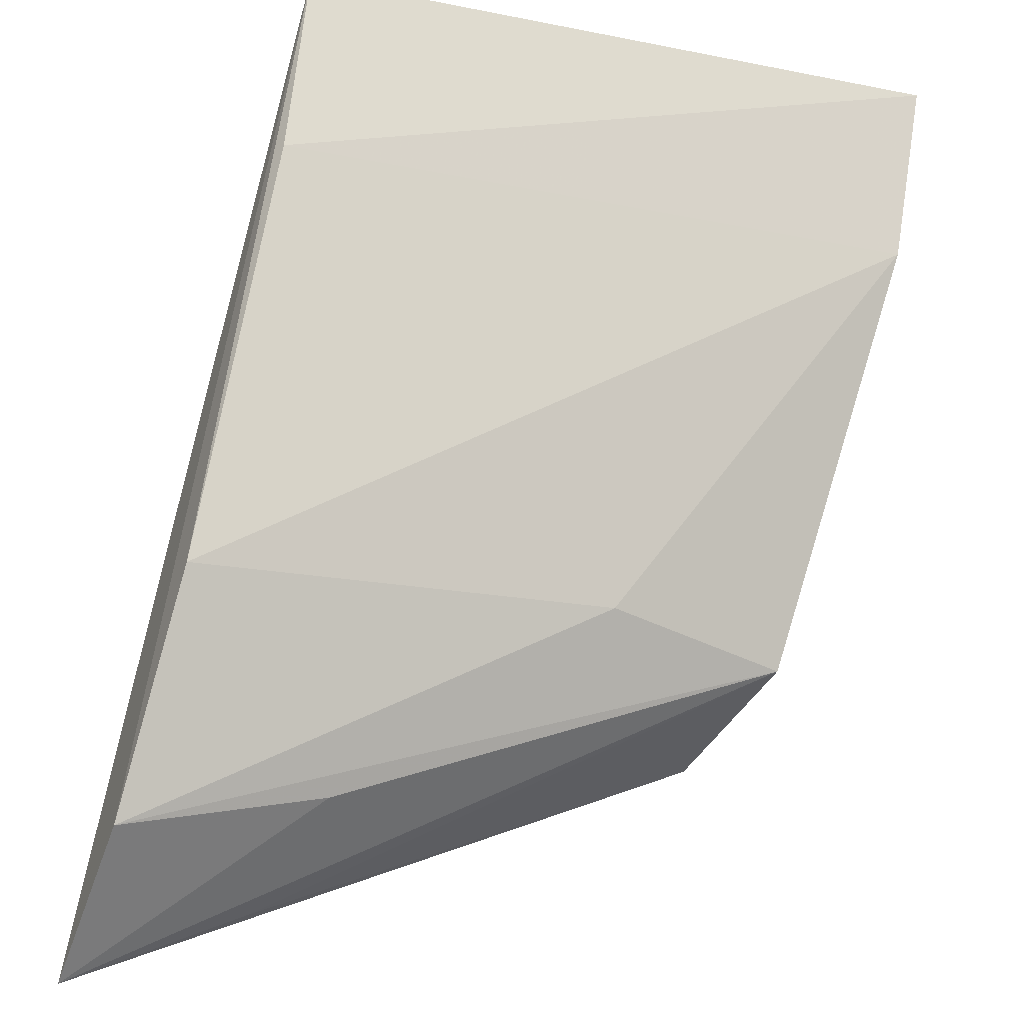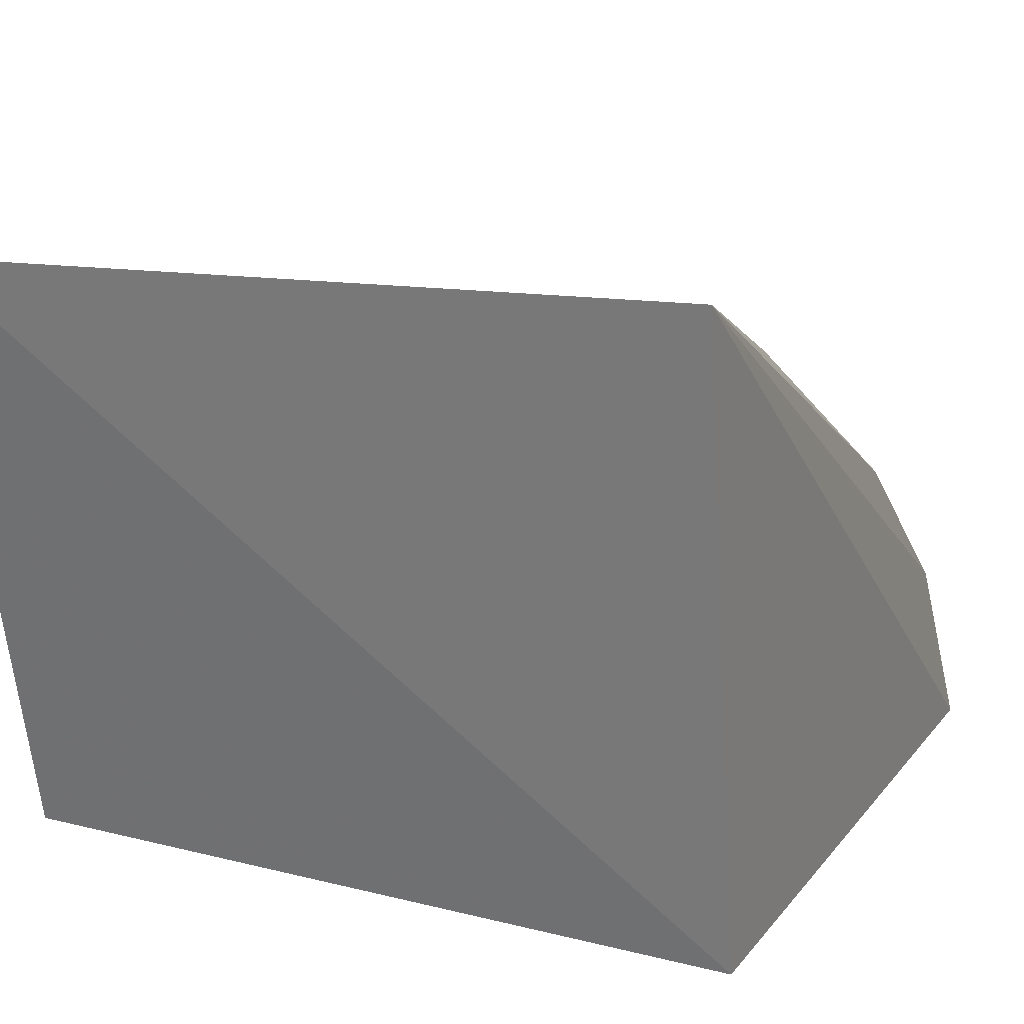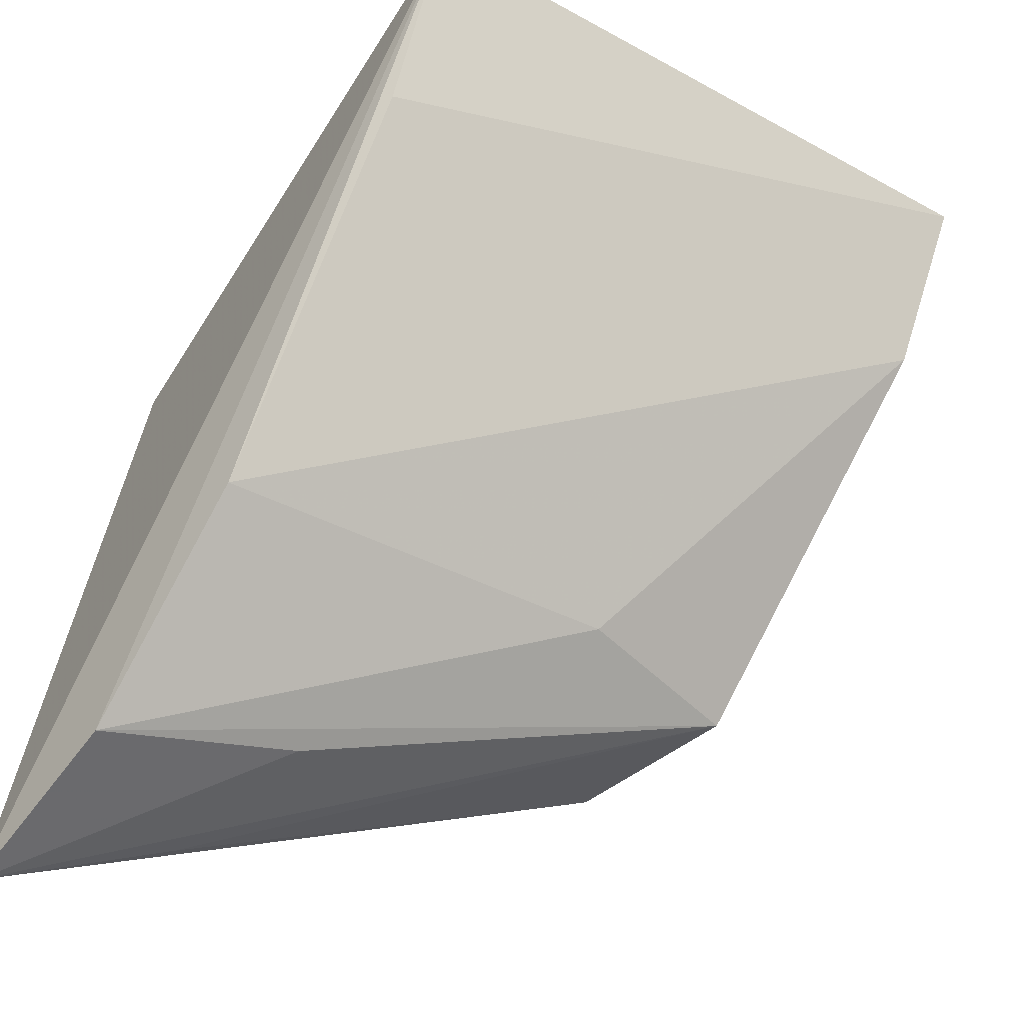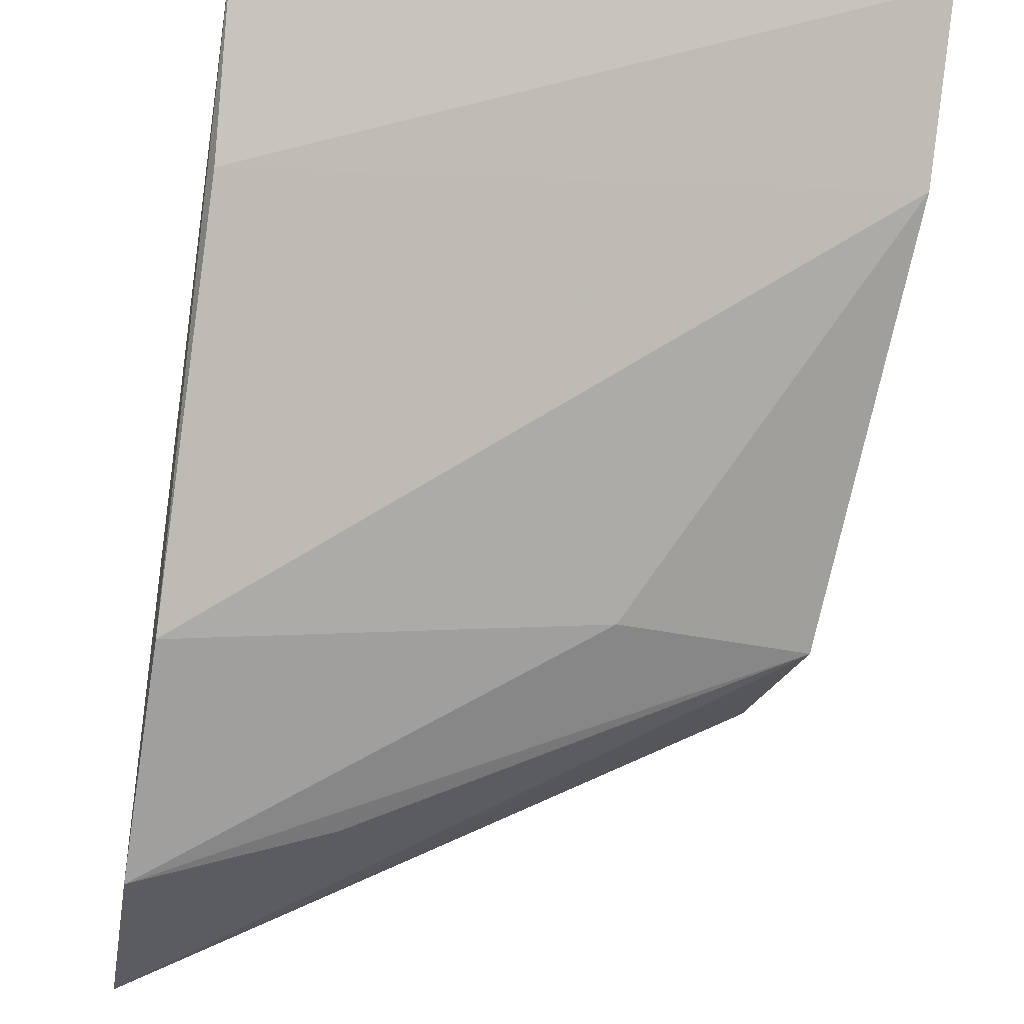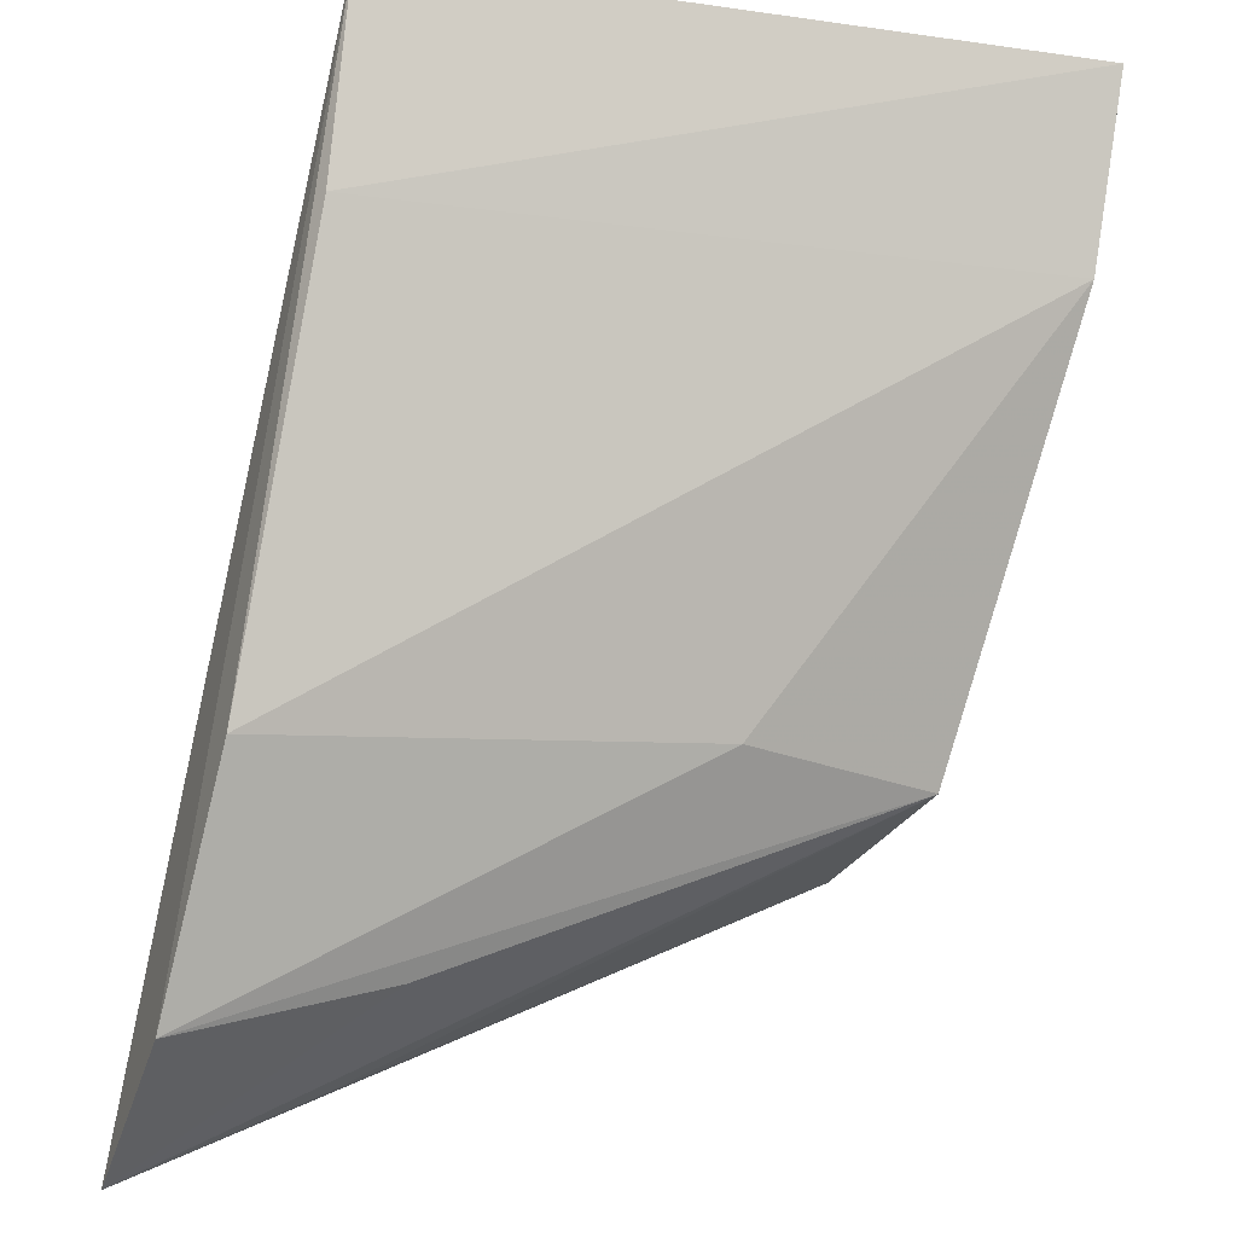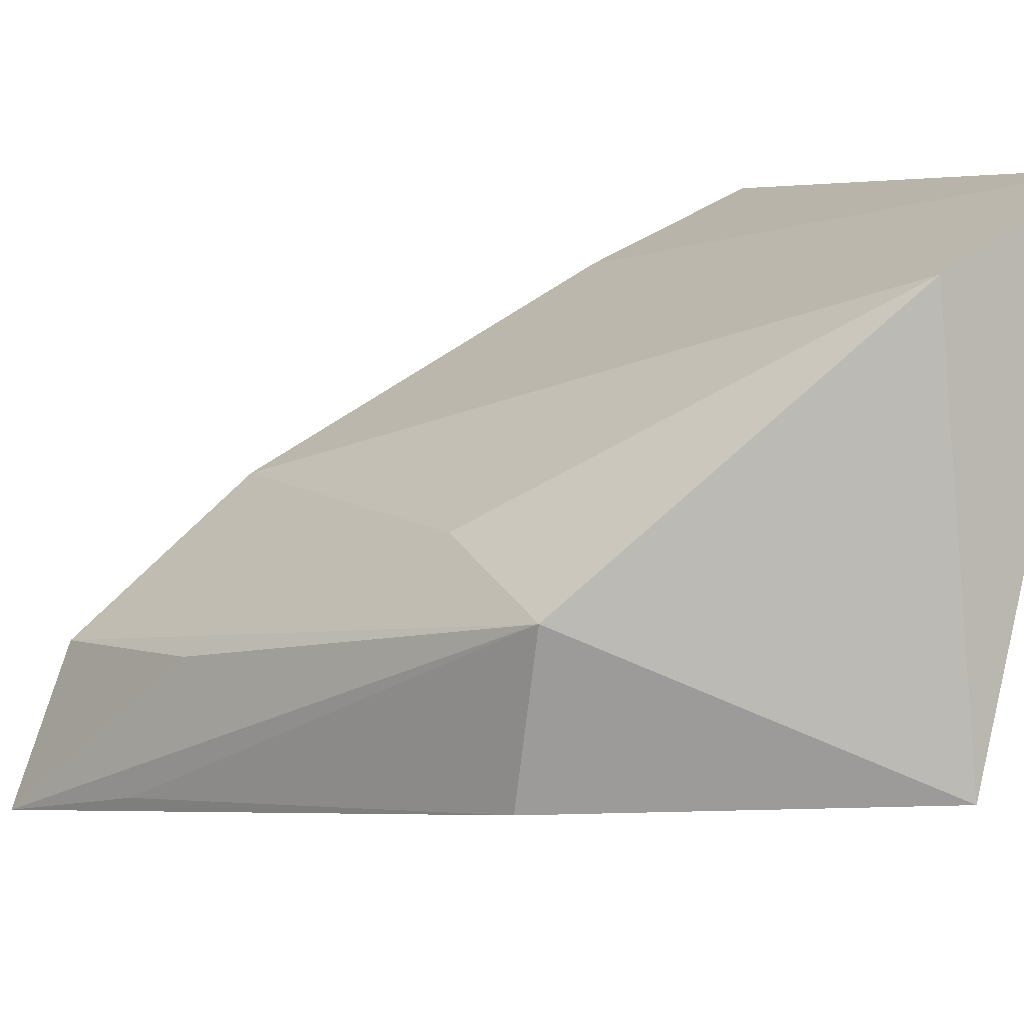
<metadata>
{"format":"obj","ext":"obj","renderer":"f3d","projection":"perspective","resolution":1024,"background":"white","views":[{"elev":-46.2,"azim":167.1,"up":"+Z"},{"elev":19.3,"azim":18.1,"up":"+Y"},{"elev":-47.6,"azim":148.2,"up":"+Z"},{"elev":65.3,"azim":-175.7,"up":"+Y"},{"elev":-33.1,"azim":168.3,"up":"+Z"},{"elev":4.6,"azim":-112.3,"up":"+Y"}]}
</metadata>
<code>
v -0.1887 -0.009371 0.03708
v -0.1832 -0.01152 -0.01083
v -0.1892 0.03319 0.04421
v -0.2344 0.03255 0.04541
v -0.2334 -0.005705 0.03752
v -0.1869 0.01235 0.006014
v -0.229 0.006059 0.01067
v -0.1851 0.0006838 -0.006799
v -0.1891 0.02743 0.03191
v -0.2338 0.0262 0.03426
v -0.2255 -0.005759 0.01056
v -0.2161 0.01032 0.01007
v -0.1987 0.0009883 -0.00225
v -0.1951 -0.008972 -0.005098
f 1 2 3
f 1 3 4
f 5 2 1
f 5 1 4
f 8 6 3
f 8 3 2
f 9 4 3
f 9 3 6
f 10 7 5
f 10 5 4
f 10 9 6
f 10 4 9
f 11 2 5
f 11 5 7
f 12 8 7
f 12 6 8
f 12 10 6
f 12 7 10
f 13 8 2
f 13 2 7
f 13 7 8
f 14 11 7
f 14 7 2
f 14 2 11

</code>
